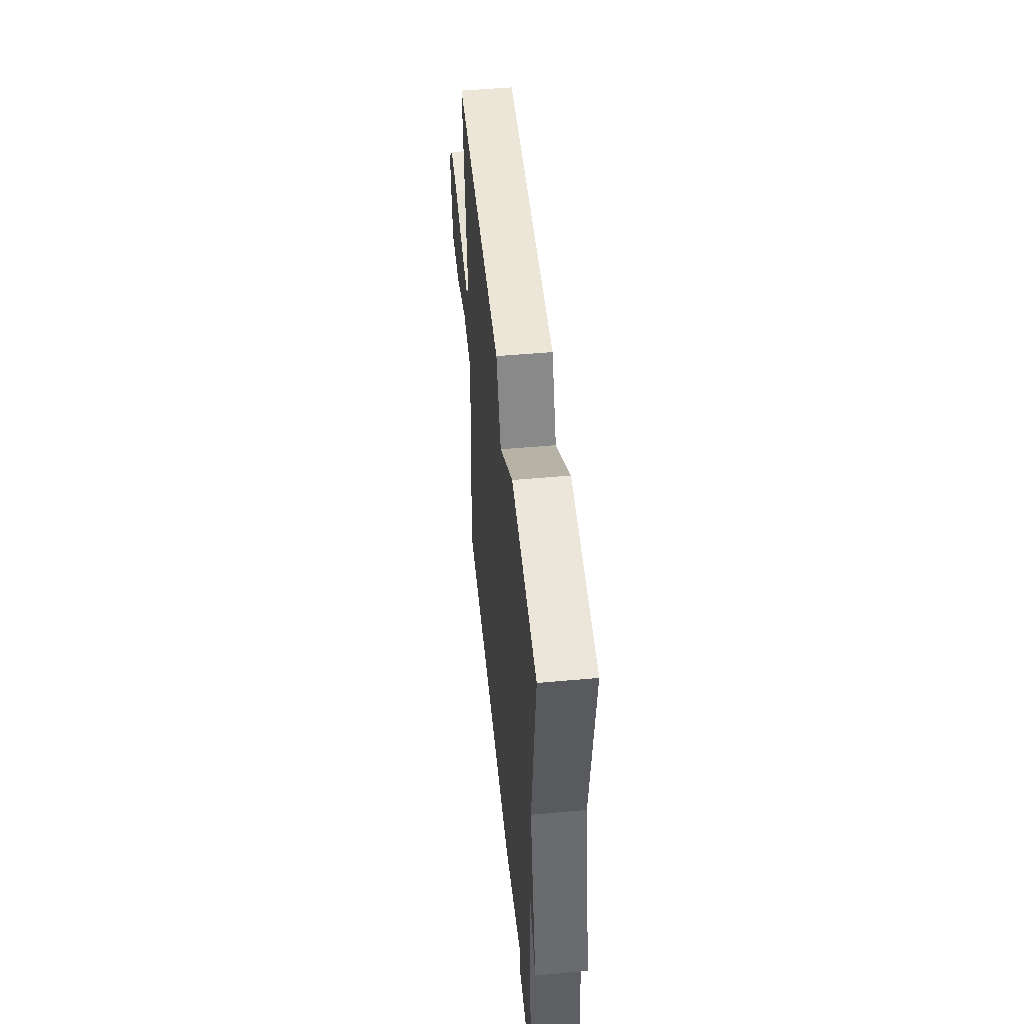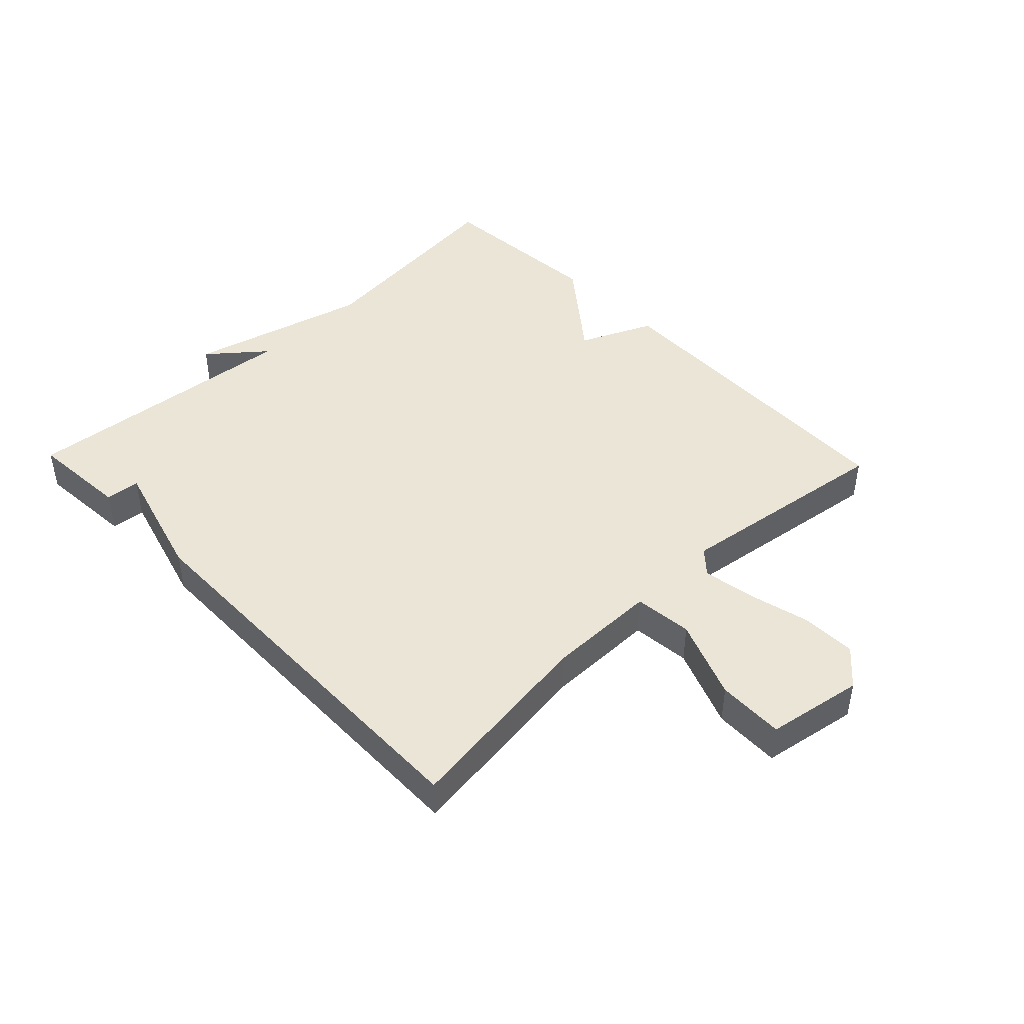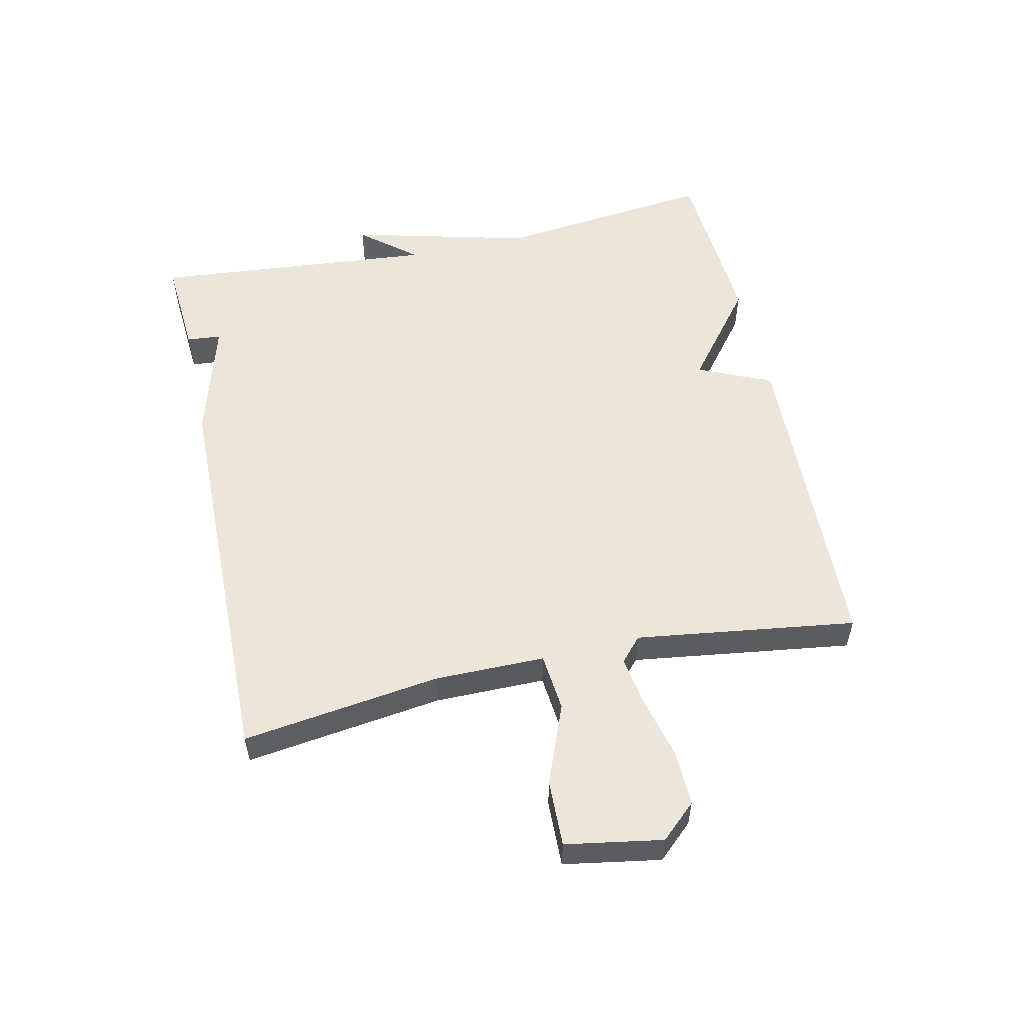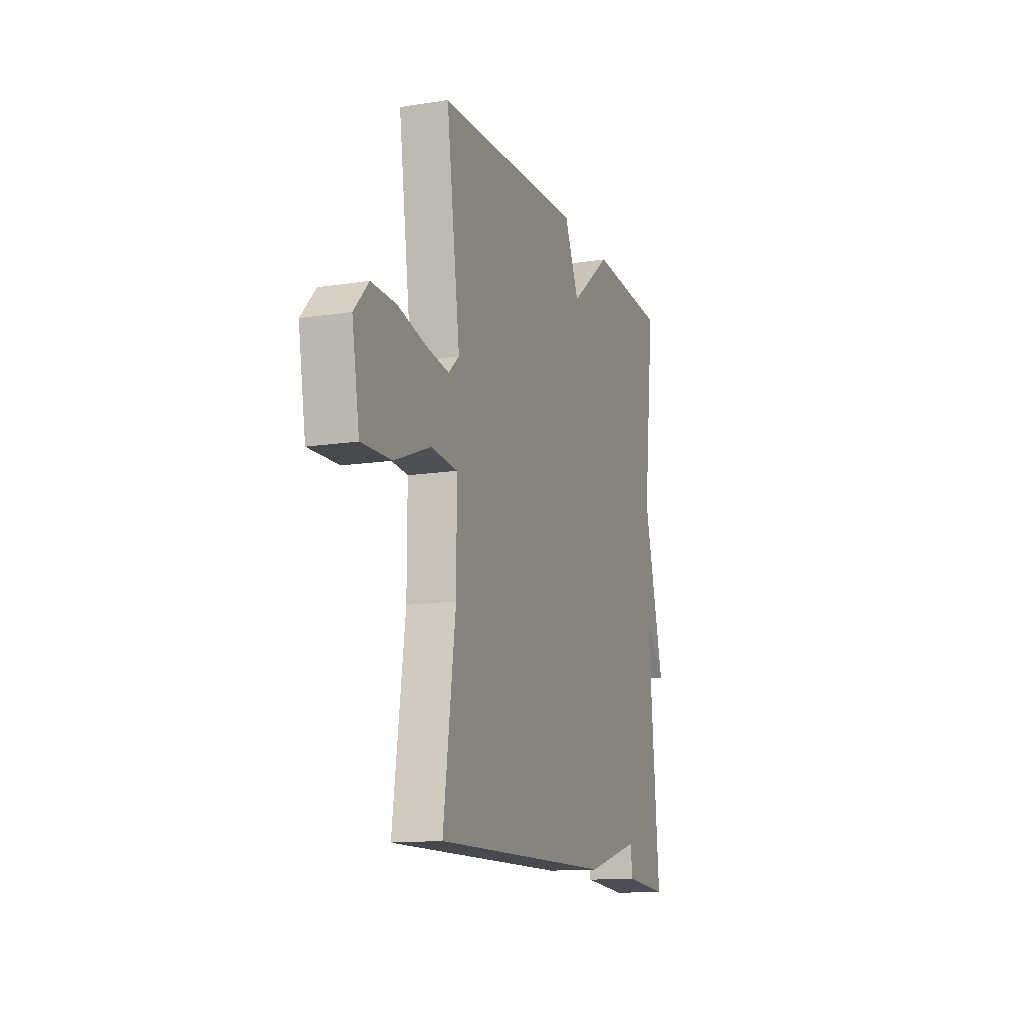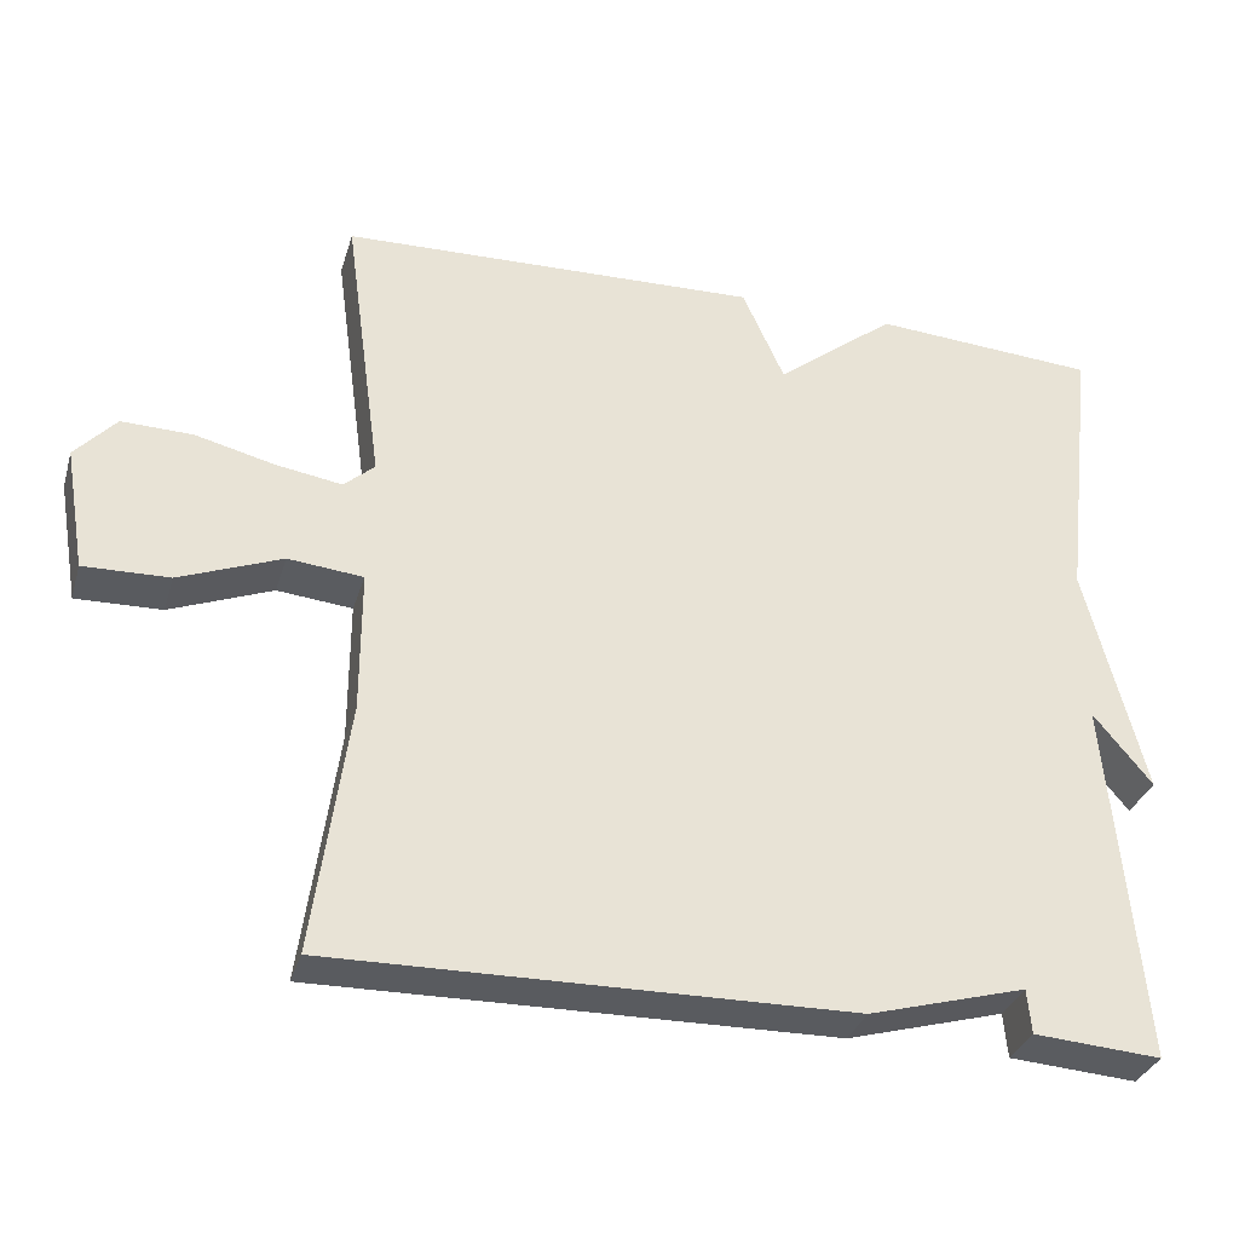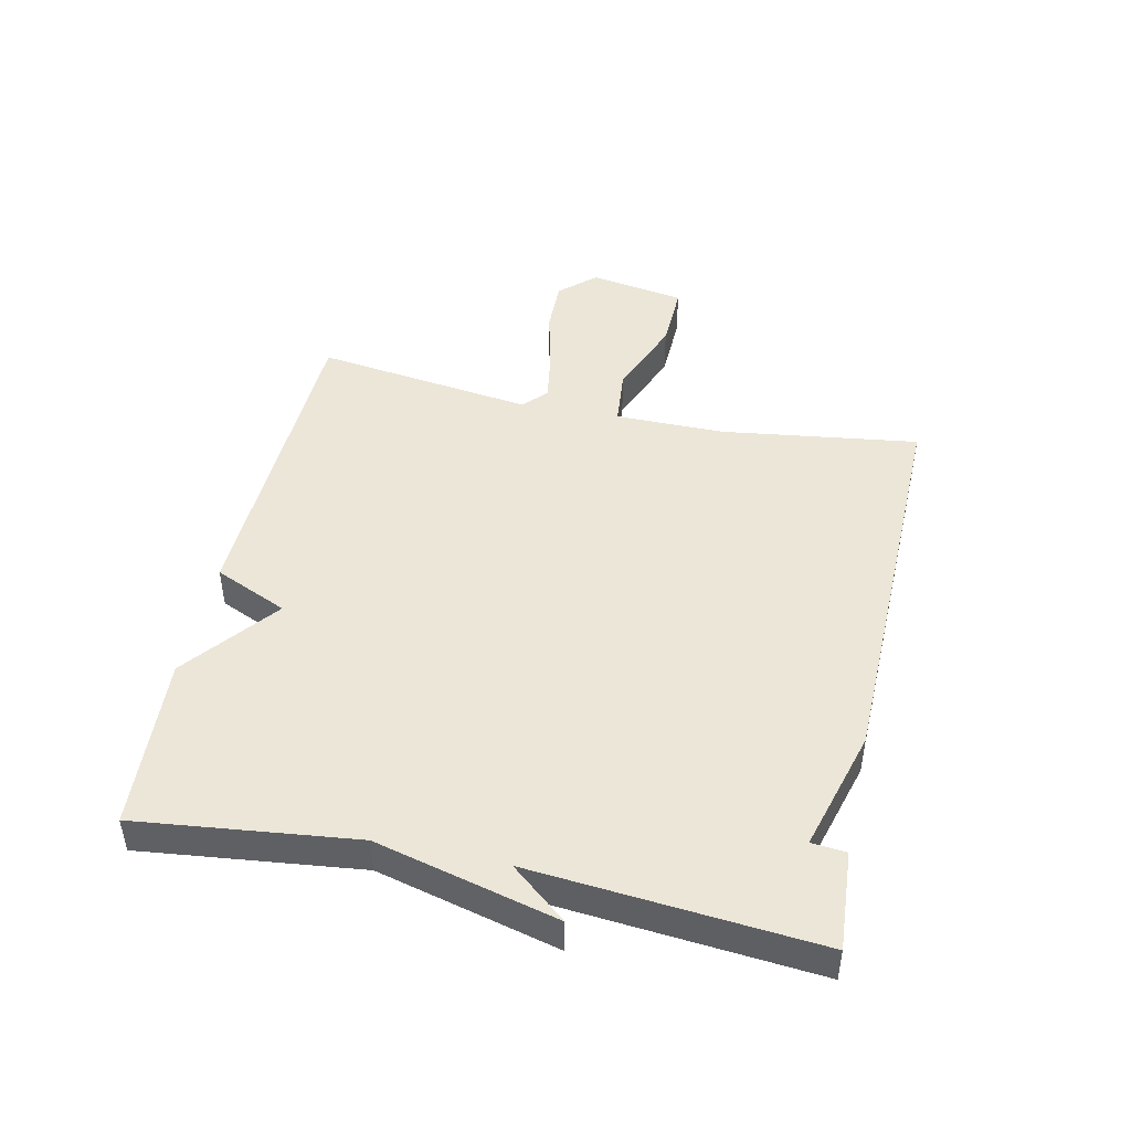
<metadata>
{"format":"obj","ext":"obj","renderer":"f3d","projection":"perspective","resolution":1024,"background":"white","views":[{"elev":51.2,"azim":84.4,"up":"+Z"},{"elev":44.4,"azim":-133.9,"up":"+Y"},{"elev":54.4,"azim":-102.4,"up":"+Y"},{"elev":-13.5,"azim":-70.6,"up":"+Z"},{"elev":-32.7,"azim":-15.9,"up":"+Z"},{"elev":46.2,"azim":102.2,"up":"+Y"}]}
</metadata>
<code>
v -0.5 0.07 0.5
v 0.021 0.07 0.518
v 0.073 0.07 0.401
v 0.221 0.07 0.518
v 0.5 0.07 0.5
v 0.46 0.07 0.153
v 0.533 0.07 -0.135
v 0.46 0.07 -0.047
v 0.5 0.07 -0.5
v 0.342 0.07 -0.489
v 0.337 0.07 -0.434
v 0.142 0.07 -0.489
v -0.5 0.07 -0.5
v -0.457 0.07 -0.186
v -0.457 0.07 -0.01
v -0.55 0.07 -0.001
v -0.677 0.07 -0.051
v -0.783 0.07 -0.054
v -0.809 0.07 0.099
v -0.758 0.07 0.155
v -0.67 0.07 0.153
v -0.572 0.07 0.129
v -0.49 0.07 0.116
v -0.452 0.07 0.15
v -0.5 0 0.5
v 0.021 0 0.518
v 0.073 0 0.401
v 0.221 0 0.518
v 0.5 0 0.5
v 0.46 0 0.153
v 0.533 0 -0.135
v 0.46 0 -0.047
v 0.5 0 -0.5
v 0.342 0 -0.489
v 0.337 0 -0.434
v 0.142 0 -0.489
v -0.5 0 -0.5
v -0.457 0 -0.186
v -0.457 0 -0.01
v -0.55 0 -0.001
v -0.677 0 -0.051
v -0.783 0 -0.054
v -0.809 0 0.099
v -0.758 0 0.155
v -0.67 0 0.153
v -0.572 0 0.129
v -0.49 0 0.116
v -0.452 0 0.15
f 20 21 22
f 19 20 22
f 18 19 22
f 17 18 22
f 16 17 22
f 15 16 22 23
f 11 12 13 14
f 11 14 15
f 8 9 10 11
f 15 23 24
f 11 15 24
f 8 11 24
f 3 4 5 6
f 24 1 2 3
f 8 24 3 6
f 6 7 8
f 46 45 44
f 46 44 43
f 46 43 42
f 46 42 41
f 46 41 40
f 47 46 40 39
f 38 37 36 35
f 39 38 35
f 35 34 33 32
f 48 47 39
f 48 39 35
f 48 35 32
f 30 29 28 27
f 27 26 25 48
f 30 27 48 32
f 32 31 30
f 1 25 26 2
f 2 26 27 3
f 3 27 28 4
f 4 28 29 5
f 5 29 30 6
f 6 30 31 7
f 7 31 32 8
f 8 32 33 9
f 9 33 34 10
f 10 34 35 11
f 11 35 36 12
f 12 36 37 13
f 13 37 38 14
f 14 38 39 15
f 15 39 40 16
f 16 40 41 17
f 17 41 42 18
f 18 42 43 19
f 19 43 44 20
f 20 44 45 21
f 21 45 46 22
f 22 46 47 23
f 23 47 48 24
f 24 48 25 1

</code>
